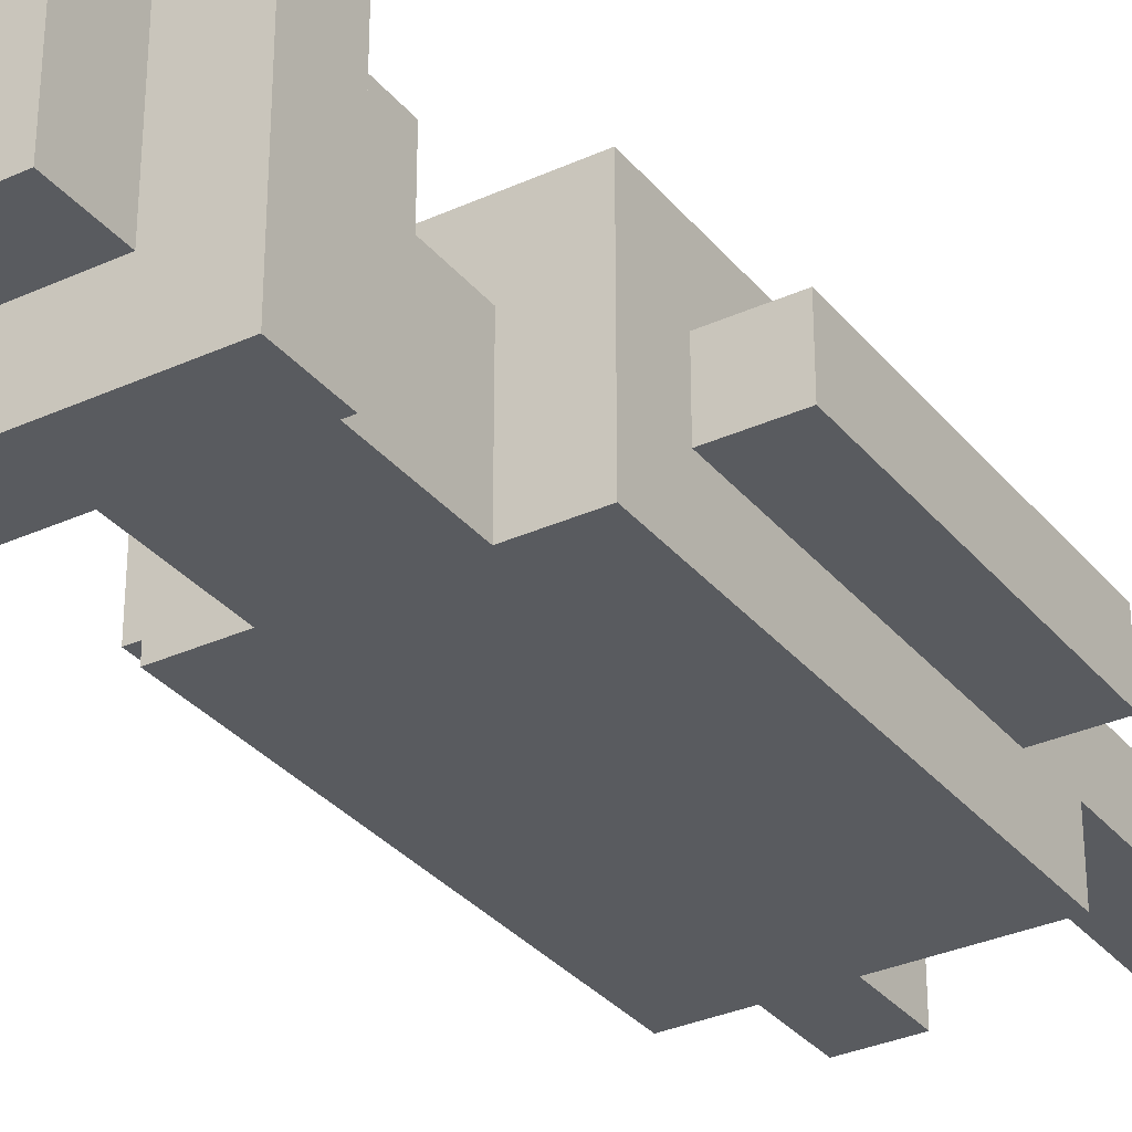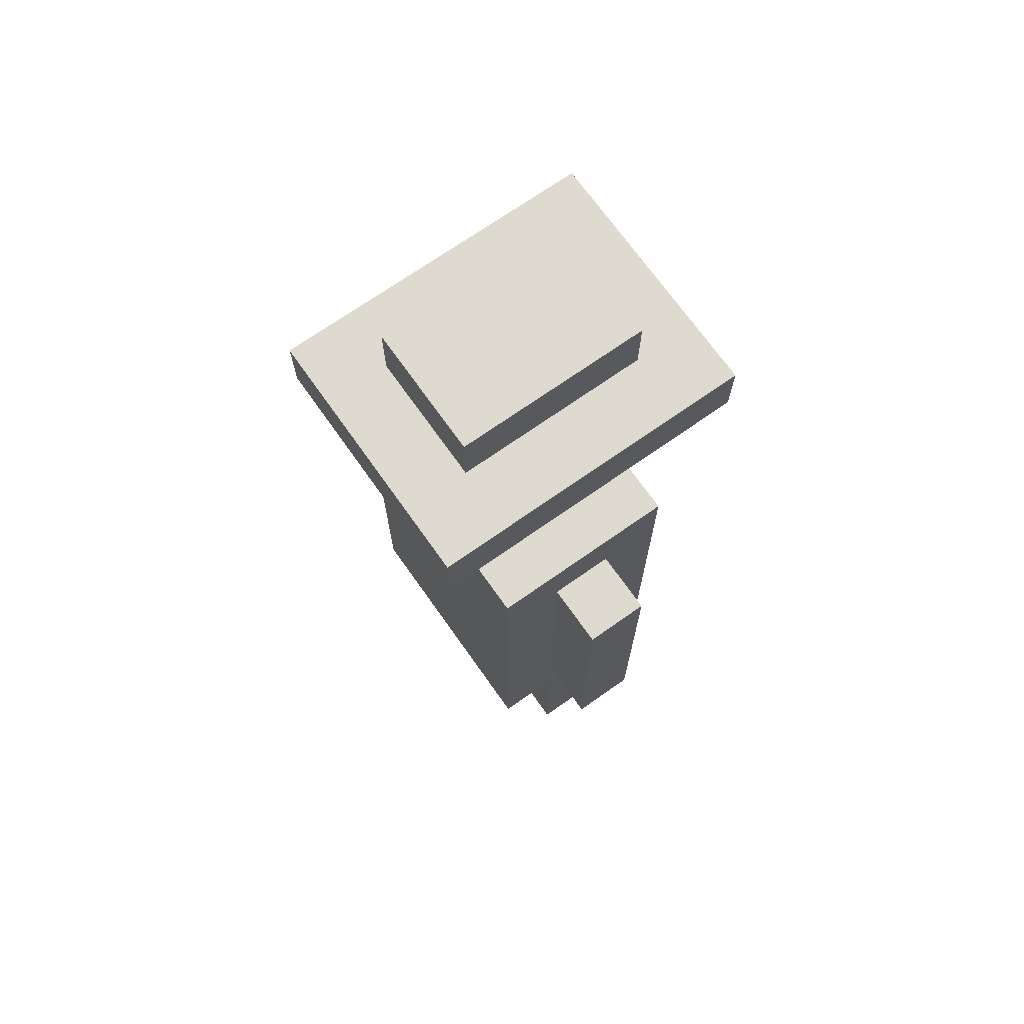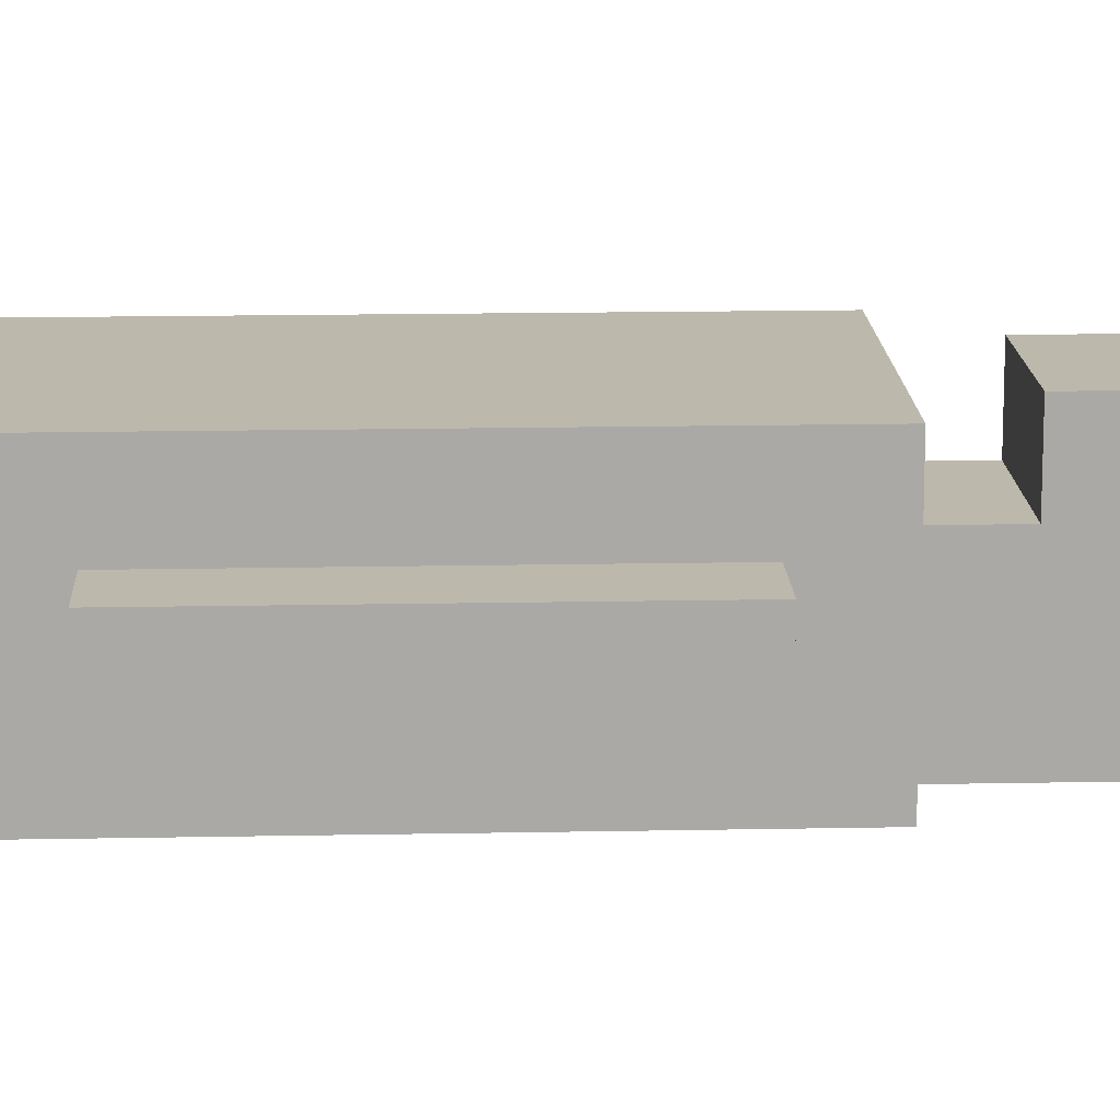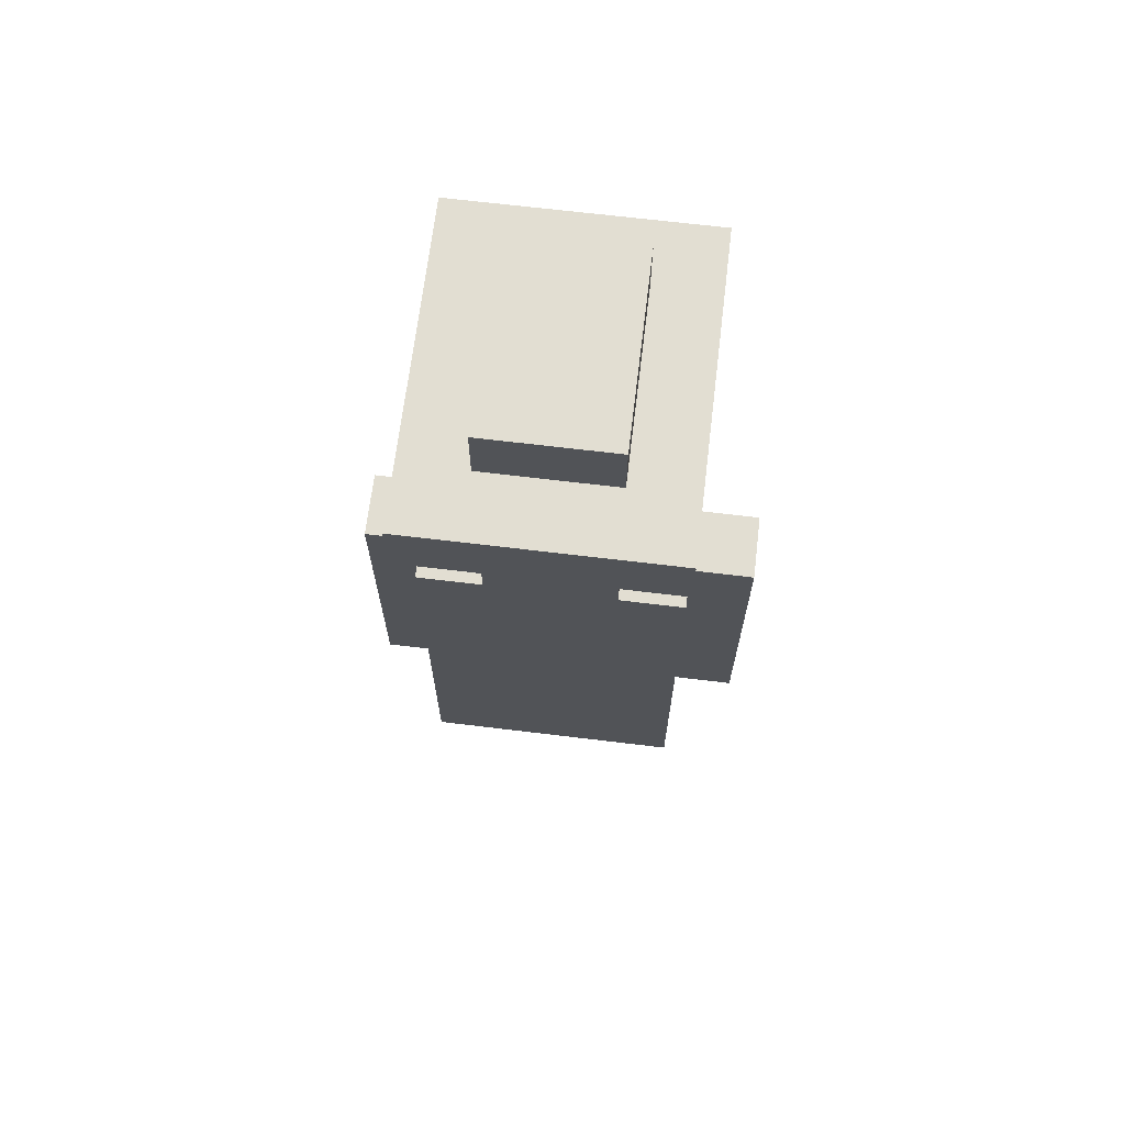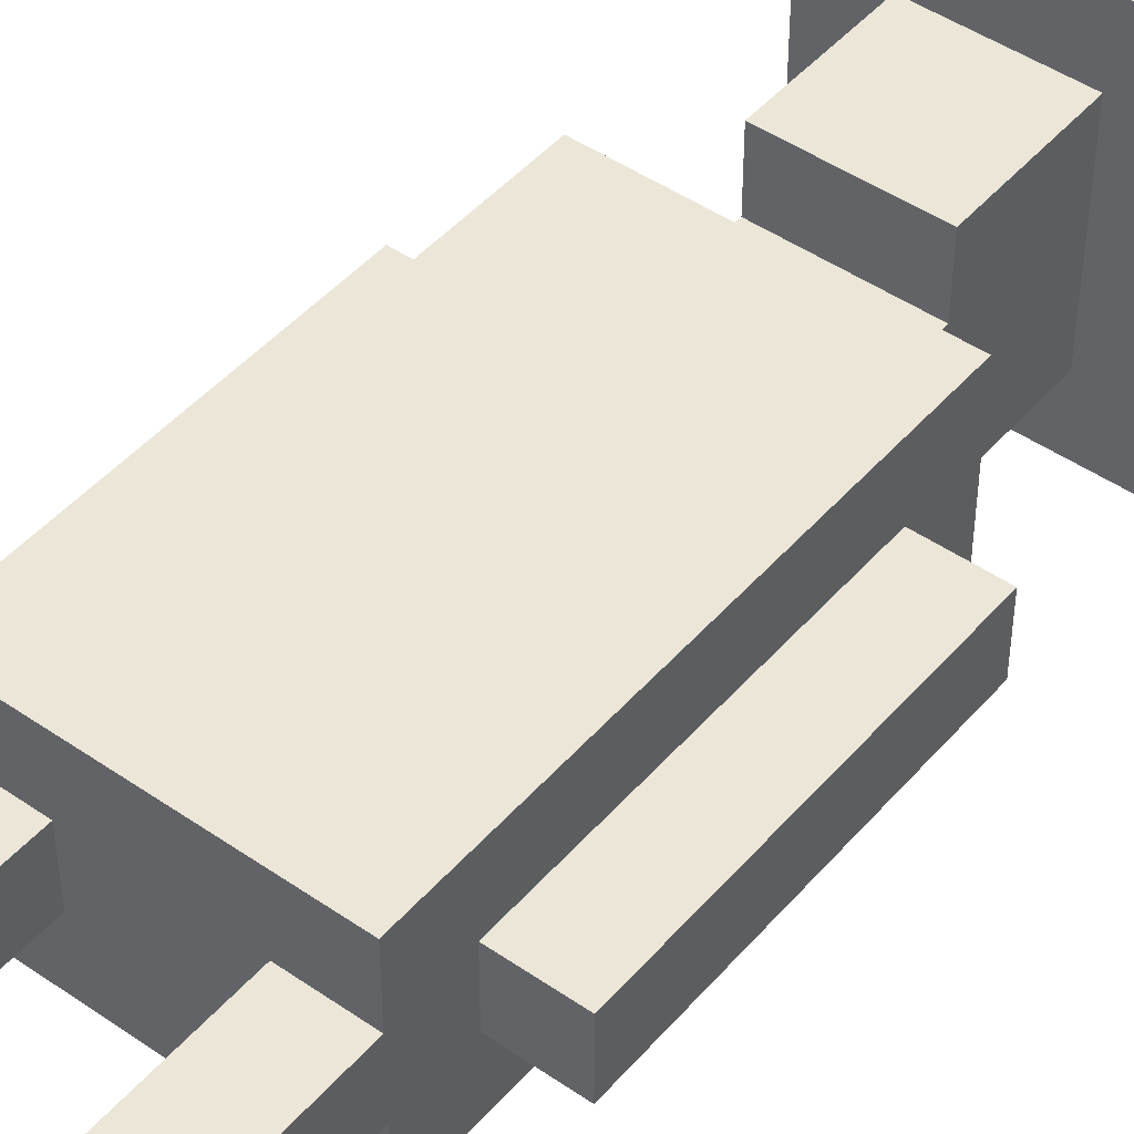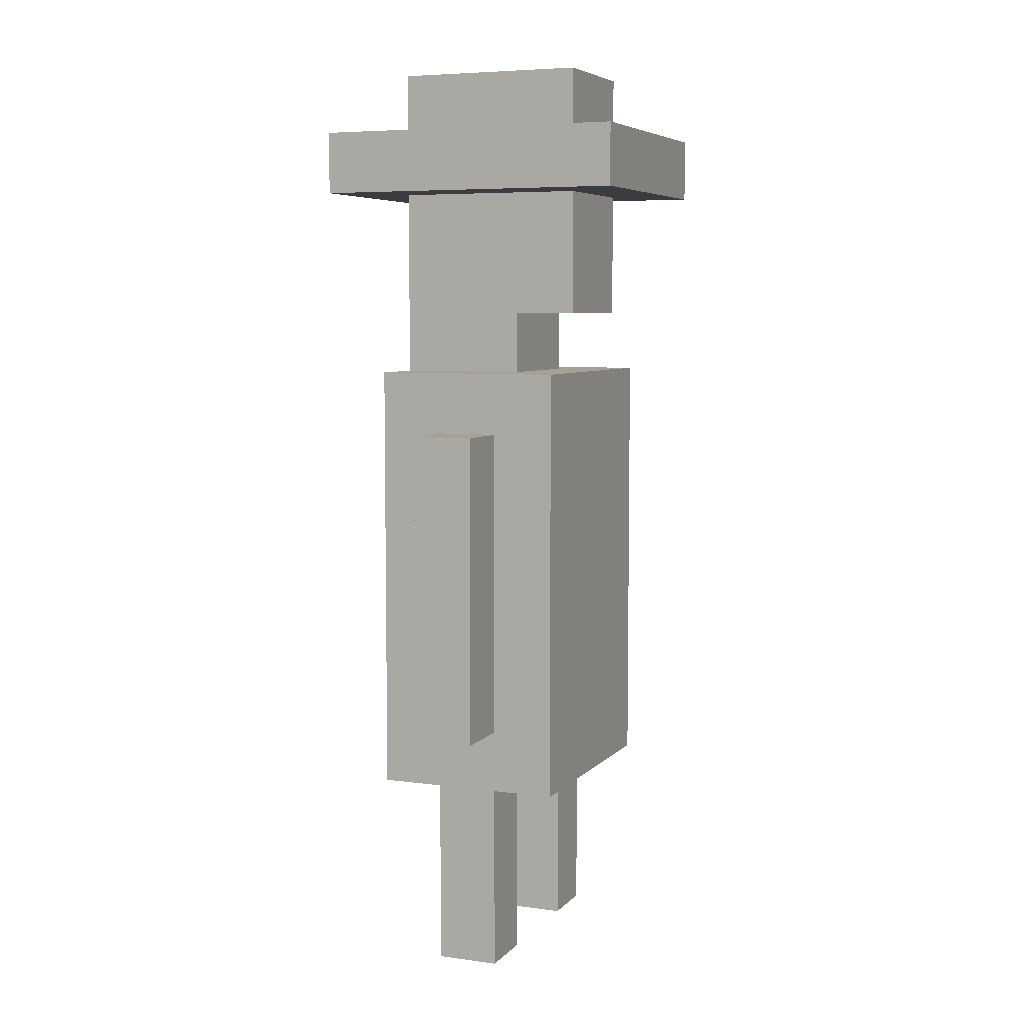
<metadata>
{"format":"obj","ext":"obj","renderer":"f3d","projection":"perspective","resolution":1024,"background":"white","views":[{"elev":-32.2,"azim":-147.5,"up":"+Z"},{"elev":70.8,"azim":-125.2,"up":"+Y"},{"elev":14.9,"azim":87.5,"up":"+Z"},{"elev":67.9,"azim":-173.1,"up":"+Y"},{"elev":46.3,"azim":38.3,"up":"+Z"},{"elev":6.2,"azim":-67.7,"up":"+Y"}]}
</metadata>
<code>
o Hunter
g Hunter
v 0.3 0.5 -0.1
v 0.3 0.4 -0
v 0.3 0.4 -0.1
v 0.3 0.5 -0
v 0.1 1.1 -0
v 0.1 1 -0
v 0.1 1 -0.1
v 0.1 1.3 -0.1
v 0.1 1.1 0.1
v 0.1 1.3 0.1
v -0.1 1 -0.1
v -0.1 1 -0
v -0.1 1.1 -0
v -0.1 1.1 0.1
v -0.1 1.3 -0.1
v -0.1 1.3 0.1
v -0.3 0.4 -0.1
v -0.3 0.4 -0
v -0.3 0.5 -0.1
v -0.3 0.5 -0
v 0.2 0.4 -0.1
v 0.3 0.5 -0.1
v 0.3 0.4 -0.1
v 0.2 0.5 -0.1
v -0.3 0.4 -0.1
v -0.2 0.5 -0.1
v -0.2 0.4 -0.1
v -0.3 0.5 -0.1
v 0.3 0.4 -0
v 0.3 0.5 -0
v 0.2 0.4 -0
v 0.2 0.5 -0
v 0.1 1 -0
v 0.1 1.1 -0
v -0.1 1 -0
v -0.1 1.1 -0
v -0.2 0.4 -0
v -0.2 0.5 -0
v -0.3 0.4 -0
v -0.3 0.5 -0
v 0.1 1.1 0.1
v 0.1 1.3 0.1
v -0.1 1.1 0.1
v -0.1 1.3 0.1
v 0.3 0.4 -0
v 0.2 0.4 -0.1
v 0.3 0.4 -0.1
v 0.2 0.4 -0
v -0.2 0.4 -0
v -0.3 0.4 -0.1
v -0.2 0.4 -0.1
v -0.3 0.4 -0
v 0.1 1.1 0.1
v -0.1 1.1 -0
v 0.1 1.1 -0
v -0.1 1.1 0.1
v 0.3 0.9 -0.1
v 0.3 0.9 -0
v 0.2 0.6 -0
v 0.2 0.5 0.1
v 0.2 0.5 -0
v 0.2 0.6 0.1
v 0.2 0.8 -0
v 0.2 0.7 0.1
v 0.2 0.7 -0
v 0.2 0.8 0.1
v 0.2 0.9 -0.1
v 0.2 0.5 -0.1
v 0.2 0.5 -0.2
v 0.2 1 -0.2
v 0.2 0.9 -0
v 0.2 0.9 0.1
v 0.2 1 0.1
v -0.2 0.5 -0
v -0.2 0.5 0.1
v -0.2 0.6 -0
v -0.2 0.6 0.1
v -0.2 0.7 -0
v -0.2 0.7 0.1
v -0.2 0.8 -0
v -0.2 0.8 0.1
v -0.2 0.5 -0.2
v -0.2 0.5 -0.1
v -0.2 0.9 -0.1
v -0.2 1 -0.2
v -0.2 0.9 -0
v -0.2 0.9 0.1
v -0.2 1 0.1
v -0.3 0.9 -0.1
v -0.3 0.9 -0
v 0.1 1 -0.2
v 0.2 1 -0.2
v 0.2 0.5 -0.2
v -0.1 1 -0.2
v -0.2 0.5 -0.2
v -0.2 1 -0.2
v 0.3 0.9 -0.1
v 0.2 0.9 -0.1
v -0.2 0.9 -0.1
v -0.3 0.9 -0.1
v 0.3 0.9 -0
v 0.2 0.6 -0
v 0.2 0.7 -0
v 0.2 0.8 -0
v 0.2 0.9 -0
v -0.2 0.8 -0
v -0.2 0.9 -0
v -0.2 0.7 -0
v -0.2 0.6 -0
v -0.3 0.9 -0
v 0.2 0.5 0.1
v 0.2 0.6 0.1
v 0.1 0.5 0.1
v 0.1 0.6 0.1
v 0.2 0.7 0.1
v 0.2 0.8 0.1
v 0.1 0.7 0.1
v 0.1 0.8 0.1
v 0.2 0.9 0.1
v 0.2 1 0.1
v 0.1 0.9 0.1
v 0.1 1 0.1
v -0.1 0.5 0.1
v -0.1 0.6 0.1
v -0.2 0.5 0.1
v -0.2 0.6 0.1
v -0.1 0.7 0.1
v -0.1 0.8 0.1
v -0.2 0.7 0.1
v -0.2 0.8 0.1
v -0.1 0.9 0.1
v -0.1 1 0.1
v -0.2 0.9 0.1
v -0.2 1 0.1
v 0.3 0.9 -0.1
v 0.2 0.9 -0.1
v 0.3 0.9 -0
v 0.2 0.9 -0
v -0.2 0.9 -0.1
v -0.3 0.9 -0.1
v -0.2 0.9 -0
v -0.3 0.9 -0
v 0.2 1 -0.2
v 0.1 1 -0.2
v 0.1 1 -0.1
v -0.1 1 -0.2
v -0.2 1 -0.2
v -0.1 1 -0.1
v 0.1 1 -0
v -0.1 1 -0
v 0.2 1 0.1
v 0.1 1 0.1
v -0.1 1 0.1
v -0.2 1 0.1
v 0.2 0.1 -0.1
v 0.2 0 0
v 0.2 -0 -0.1
v 0.2 0.1 -0
v -0.1 0.1 -0.1
v -0.1 0 0
v -0.1 -0 -0.1
v -0.1 0.1 -0
v 0.1 -0 -0.1
v 0.1 0 0
v 0.1 0.1 -0.1
v 0.1 0.1 -0
v -0.2 -0 -0.1
v -0.2 0 0
v -0.2 0.1 -0.1
v -0.2 0.1 -0
v 0.1 -0 -0.1
v 0.2 0.1 -0.1
v 0.2 -0 -0.1
v 0.1 0.1 -0.1
v -0.2 -0 -0.1
v -0.1 0.1 -0.1
v -0.1 -0 -0.1
v -0.2 0.1 -0.1
v 0.2 0 0
v 0.2 0.1 -0
v 0.1 0 0
v 0.1 0.1 -0
v -0.1 0 0
v -0.1 0.1 -0
v -0.2 0 0
v -0.2 0.1 -0
v 0.2 0 0
v 0.1 -0 -0.1
v 0.2 -0 -0.1
v 0.1 0 0
v -0.1 0 0
v -0.2 -0 -0.1
v -0.1 -0 -0.1
v -0.2 0 0
v 0.2 0.3 -0.1
v 0.2 0.3 -0
v 0.2 0.4 -0.2
v 0.2 0.3 0.1
v 0.2 0.3 -0.2
v 0.2 0.4 -0.1
v 0.2 0.4 -0
v 0.2 0.4 0.1
v -0.1 0.3 -0.1
v -0.1 0.3 -0
v 0.1 0.3 -0.1
v 0.1 0.3 -0
v -0.2 0.3 -0.1
v -0.2 0.3 -0
v -0.2 0.4 -0.2
v -0.2 0.3 0.1
v -0.2 0.3 -0.2
v -0.2 0.4 -0.1
v -0.2 0.4 -0
v -0.2 0.4 0.1
v -0.2 0.3 -0.2
v 0.2 0.4 -0.2
v 0.2 0.3 -0.2
v -0.2 0.4 -0.2
v 0.2 0.3 -0.1
v 0.1 0.3 -0.1
v -0.1 0.3 -0.1
v -0.2 0.3 -0.1
v 0.2 0.3 -0
v 0.1 0.3 -0
v -0.1 0.3 -0
v -0.2 0.3 -0
v 0.2 0.3 0.1
v 0.2 0.4 0.1
v 0.1 0.4 0.1
v -0.1 0.4 0.1
v -0.2 0.3 0.1
v -0.2 0.4 0.1
v 0.2 0.3 -0.1
v -0.2 0.3 -0.2
v 0.2 0.3 -0.2
v 0.1 0.3 -0.1
v -0.1 0.3 -0.1
v -0.2 0.3 -0.1
v 0.1 0.3 -0
v -0.1 0.3 -0
v 0.2 0.3 0.1
v 0.2 0.3 -0
v -0.2 0.3 -0
v -0.2 0.3 0.1
v 0.2 1.4 -0.3
v 0.2 1.3 0.2
v 0.2 1.3 -0.3
v 0.2 1.4 0.2
v 0.1 1.5 -0.2
v 0.1 1.4 0.1
v 0.1 1.4 -0.2
v 0.1 1.5 0.1
v -0.1 1.4 -0.2
v -0.1 1.4 0.1
v -0.1 1.5 -0.2
v -0.1 1.5 0.1
v -0.2 1.3 -0.3
v -0.2 1.3 0.2
v -0.2 1.4 -0.3
v -0.2 1.4 0.2
v -0.2 1.3 -0.3
v 0.2 1.4 -0.3
v 0.2 1.3 -0.3
v -0.2 1.4 -0.3
v -0.1 1.4 -0.2
v 0.1 1.5 -0.2
v 0.1 1.4 -0.2
v -0.1 1.5 -0.2
v 0.1 1.4 0.1
v 0.1 1.5 0.1
v -0.1 1.4 0.1
v -0.1 1.5 0.1
v 0.2 1.3 0.2
v 0.2 1.4 0.2
v -0.2 1.3 0.2
v -0.2 1.4 0.2
v 0.1 1.3 -0.2
v -0.2 1.3 -0.3
v 0.2 1.3 -0.3
v -0.1 1.3 -0.2
v 0.1 1.3 -0.1
v -0.1 1.3 -0.1
v 0.1 1.3 0.1
v -0.1 1.3 0.1
v 0.2 1.3 0.2
v -0.2 1.3 0.2
v 0.2 1.4 -0.3
v -0.2 1.4 -0.3
v 0.1 1.4 -0.2
v -0.1 1.4 -0.2
v 0.1 1.4 0.1
v -0.1 1.4 0.1
v 0.2 1.4 0.2
v -0.2 1.4 0.2
v 0.1 1.5 -0.2
v -0.1 1.5 -0.2
v 0.1 1.5 0.1
v -0.1 1.5 0.1
v 0.1 1.3 -0.2
v 0.1 1 -0.2
v -0.1 1 -0.2
v -0.1 1.3 -0.2
v 0.1 1.3 -0.2
v -0.1 1.3 -0.2
f 1 2 3
f 4 2 1
f 5 6 7
f 8 9 5
f 8 5 7
f 10 9 8
f 11 12 13
f 13 14 15
f 11 13 15
f 15 14 16
f 17 18 19
f 19 18 20
f 21 22 23
f 24 22 21
f 25 26 27
f 28 26 25
f 29 30 31
f 31 30 32
f 33 34 35
f 35 34 36
f 37 38 39
f 39 38 40
f 41 42 43
f 43 42 44
f 45 46 47
f 48 46 45
f 49 50 51
f 52 50 49
f 53 54 55
f 56 54 53
f 57 4 1
f 58 4 57
f 59 60 61
f 62 60 59
f 63 64 65
f 66 64 63
f 67 68 69
f 70 67 69
f 70 71 67
f 70 72 71
f 73 72 70
f 74 75 76
f 76 75 77
f 78 79 80
f 80 79 81
f 82 83 84
f 82 84 85
f 84 86 85
f 86 87 85
f 85 87 88
f 19 20 89
f 89 20 90
f 91 92 93
f 94 91 93
f 95 94 93
f 96 94 95
f 24 97 22
f 98 97 24
f 28 99 26
f 100 99 28
f 30 101 32
f 32 101 102
f 102 101 103
f 103 101 104
f 104 101 105
f 106 107 40
f 108 106 40
f 38 109 40
f 109 108 40
f 40 107 110
f 111 112 113
f 113 112 114
f 115 116 117
f 117 116 118
f 119 120 121
f 121 120 122
f 123 124 125
f 125 124 126
f 127 128 129
f 129 128 130
f 131 132 133
f 133 132 134
f 135 136 137
f 137 136 138
f 139 140 141
f 141 140 142
f 143 144 145
f 146 147 148
f 143 145 149
f 148 147 150
f 143 149 151
f 151 149 152
f 150 147 153
f 153 147 154
f 155 156 157
f 158 156 155
f 65 62 59
f 64 62 65
f 71 66 63
f 72 66 71
f 159 160 161
f 162 160 159
f 163 164 165
f 165 164 166
f 167 168 169
f 169 168 170
f 76 77 78
f 78 77 79
f 80 81 86
f 86 81 87
f 171 172 173
f 174 172 171
f 175 176 177
f 178 176 175
f 179 180 181
f 181 180 182
f 183 184 185
f 185 184 186
f 112 115 114
f 114 115 117
f 116 119 118
f 118 119 121
f 124 127 126
f 126 127 129
f 128 131 130
f 130 131 133
f 187 188 189
f 190 188 187
f 191 192 193
f 194 192 191
f 195 158 155
f 196 158 195
f 197 196 195
f 197 198 196
f 197 195 199
f 200 198 197
f 201 198 200
f 202 198 201
f 203 162 159
f 204 162 203
f 165 166 205
f 205 166 206
f 169 170 207
f 207 170 208
f 207 208 209
f 208 210 209
f 211 207 209
f 209 210 212
f 212 210 213
f 213 210 214
f 215 216 217
f 218 216 215
f 174 219 172
f 220 219 174
f 178 221 176
f 222 221 178
f 180 223 182
f 182 223 224
f 184 225 186
f 186 225 226
f 227 228 229
f 227 229 230
f 227 230 231
f 231 230 232
f 233 234 235
f 236 234 233
f 237 234 236
f 238 234 237
f 239 237 236
f 240 237 239
f 241 239 242
f 241 243 240
f 241 240 239
f 244 243 241
f 69 200 197
f 68 200 69
f 61 202 201
f 60 202 61
f 209 212 82
f 82 212 83
f 213 214 74
f 74 214 75
f 218 93 216
f 95 93 218
f 228 111 229
f 229 111 113
f 230 123 232
f 232 123 125
f 245 246 247
f 248 246 245
f 249 250 251
f 252 250 249
f 253 254 255
f 255 254 256
f 257 258 259
f 259 258 260
f 261 262 263
f 264 262 261
f 265 266 267
f 268 266 265
f 269 270 271
f 271 270 272
f 273 274 275
f 275 274 276
f 277 278 279
f 280 278 277
f 281 277 279
f 282 278 280
f 283 281 279
f 284 278 282
f 285 283 279
f 285 284 283
f 286 278 284
f 286 284 285
f 287 288 289
f 289 288 290
f 287 289 291
f 290 288 292
f 287 291 293
f 291 292 293
f 292 288 294
f 293 292 294
f 295 296 297
f 297 296 298
f 299 7 300
f 8 7 299
f 301 11 302
f 302 11 15
f 94 303 91
f 304 303 94
f 229 113 230
f 230 113 123
f 117 118 123
f 114 117 123
f 121 122 123
f 118 121 123
f 113 114 123
f 123 122 124
f 124 122 127
f 127 122 128
f 128 122 131
f 131 122 132
f 149 150 152
f 152 150 153

</code>
